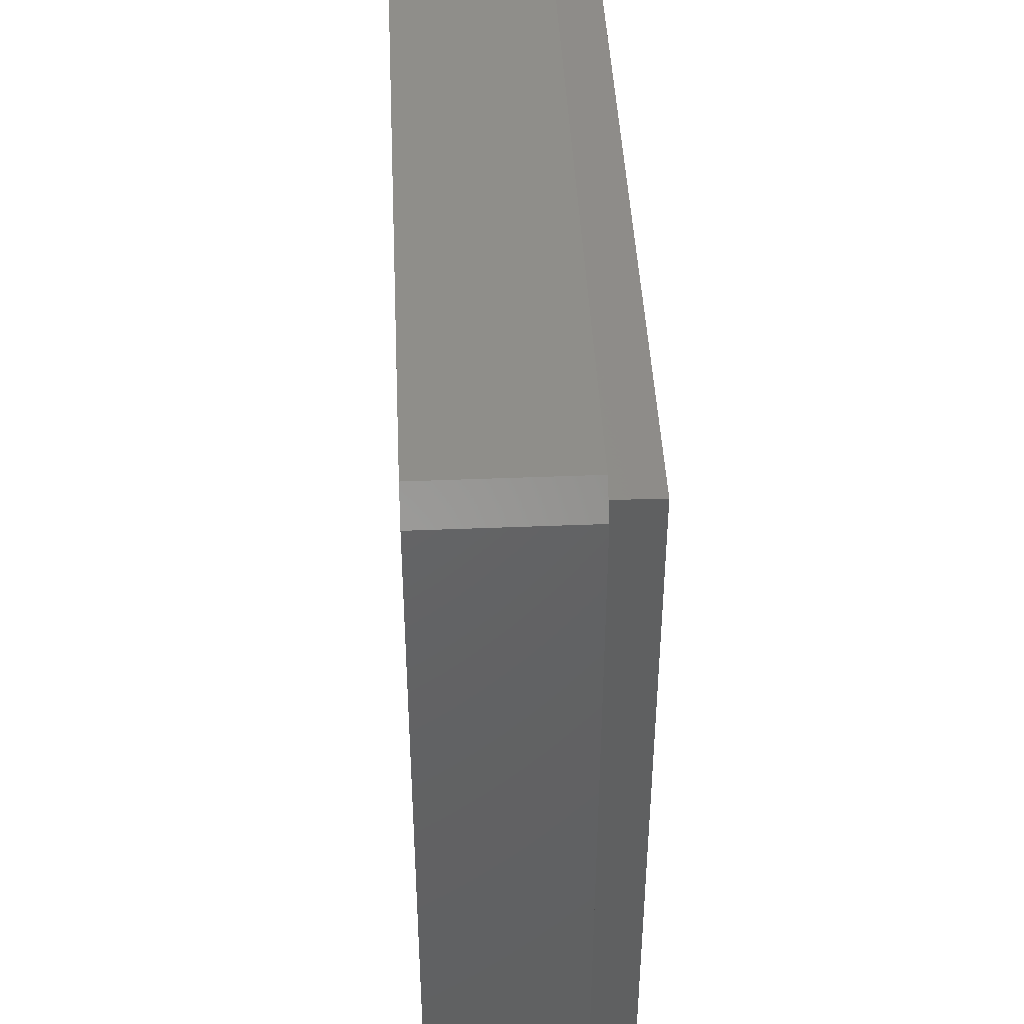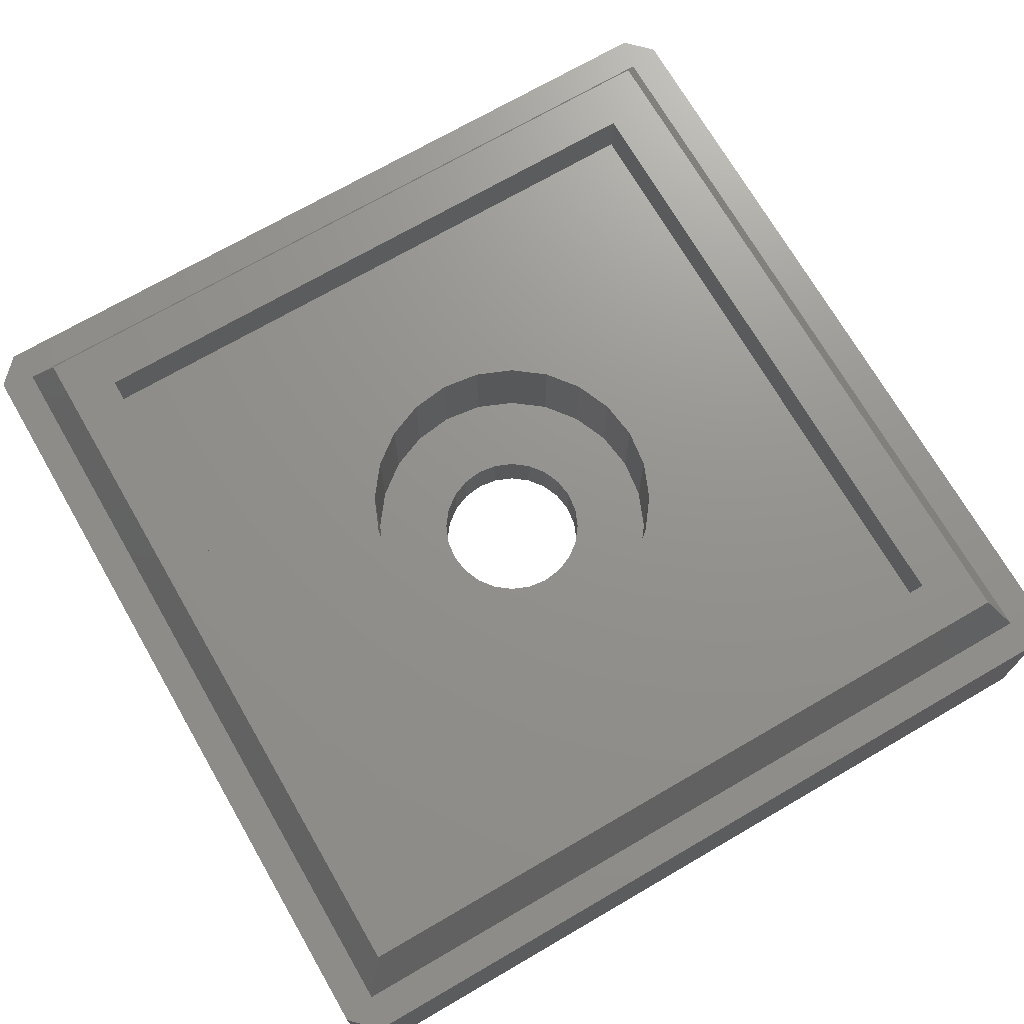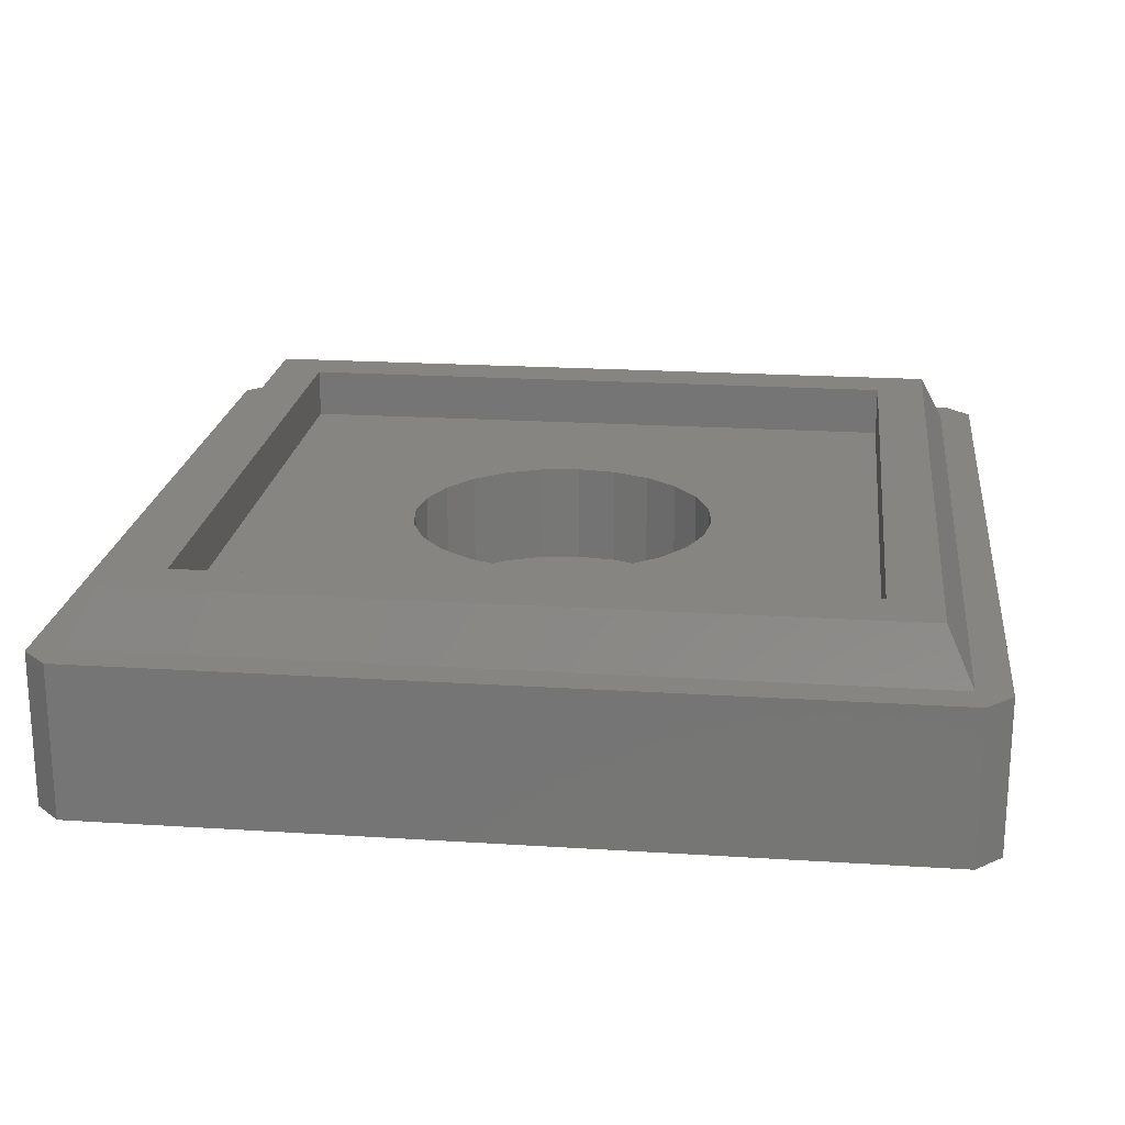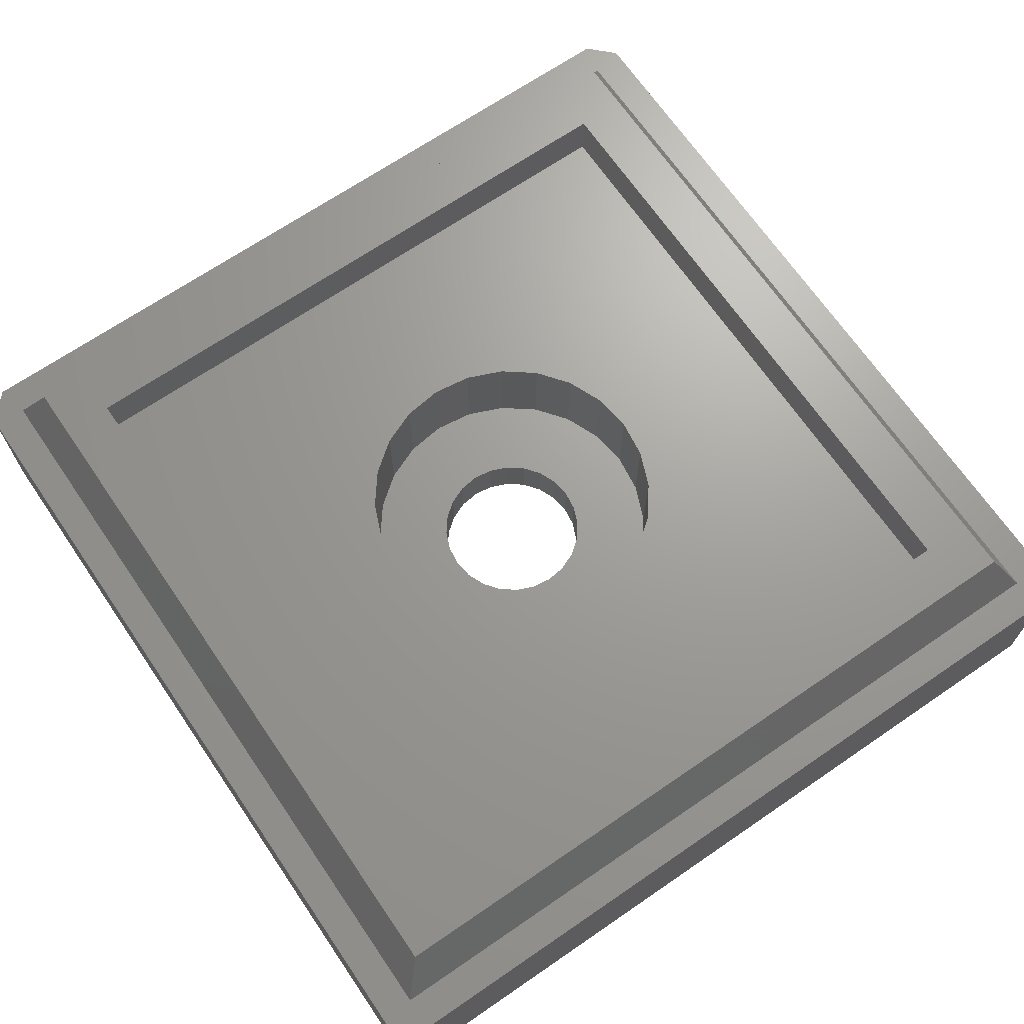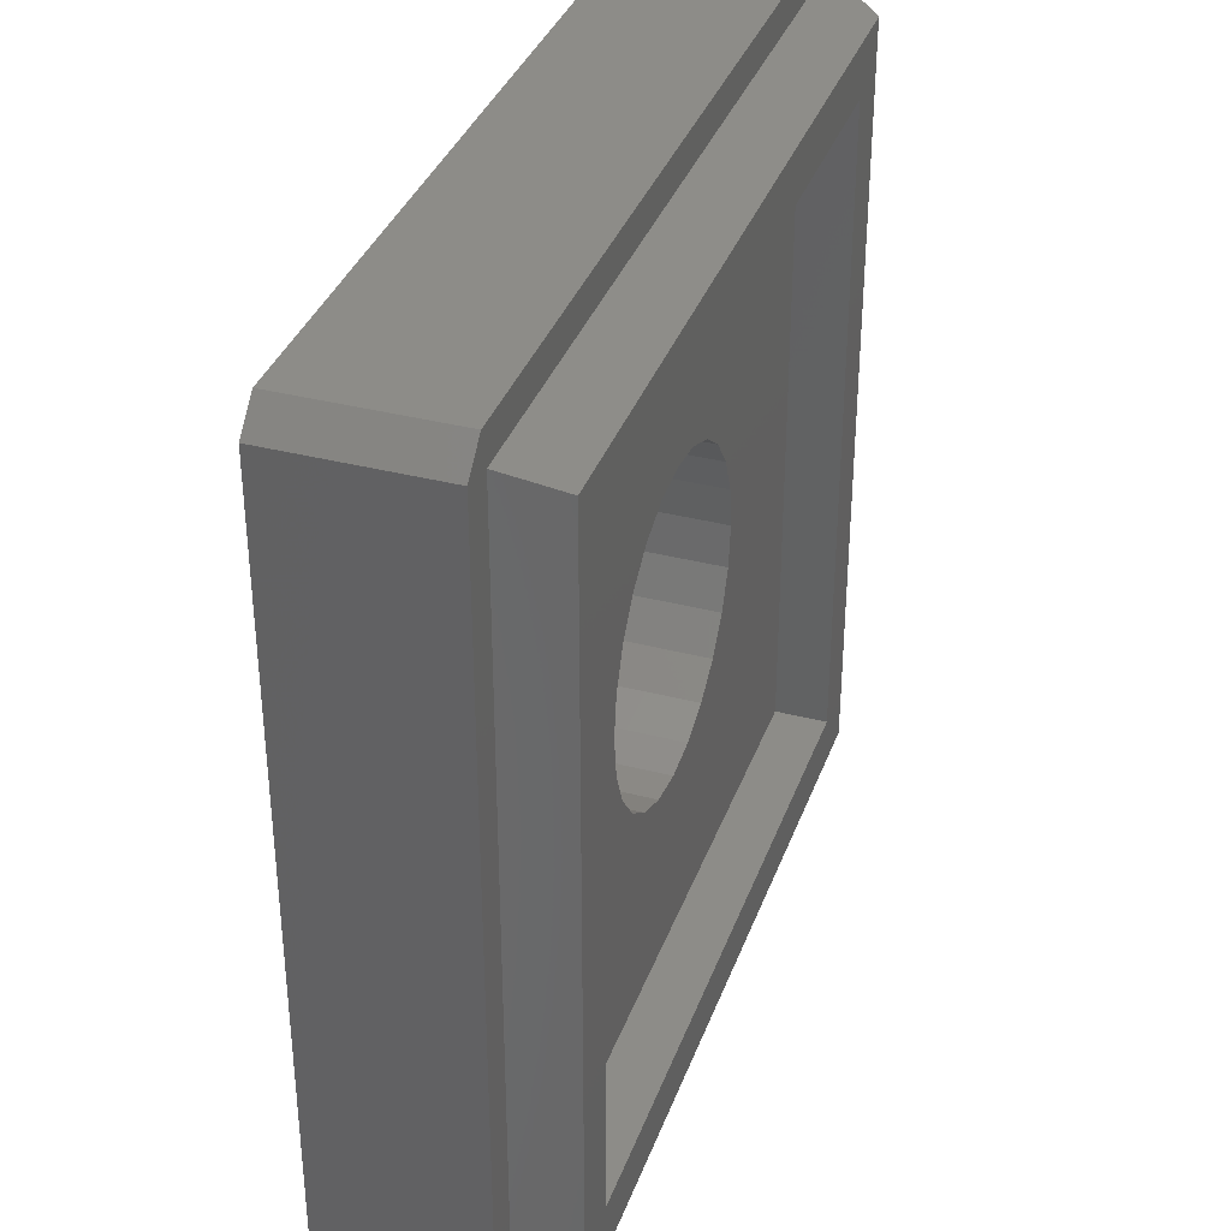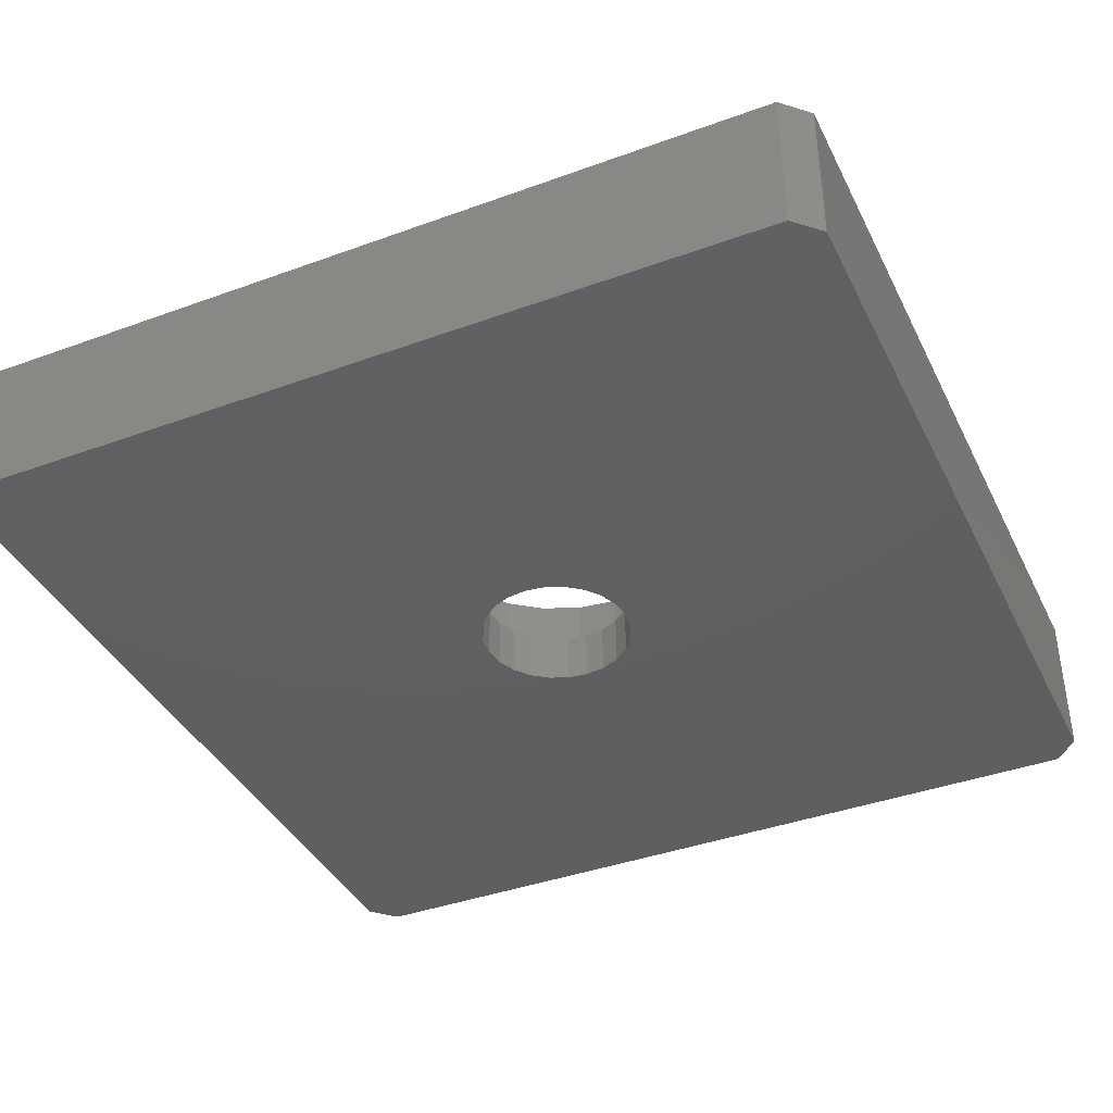
<metadata>
{"format":"stl","ext":"stl","renderer":"f3d","projection":"perspective","resolution":1024,"background":"white","views":[{"elev":44.3,"azim":-92.7,"up":"+Y"},{"elev":71.6,"azim":149.9,"up":"+Z"},{"elev":20.8,"azim":96.6,"up":"+Z"},{"elev":68.6,"azim":145.6,"up":"+Z"},{"elev":36.0,"azim":-71.3,"up":"+Y"},{"elev":-39.5,"azim":-65.6,"up":"+Z"}]}
</metadata>
<code>
# stl→obj: 128 verts, 256 faces
v 17 -122.5 -2.753e-12
v 16.5 -122 3
v 17 -122.5 3
v 16.5 -122 -2.672e-12
v 0.5 -122 3
v -1.455e-12 -122.5 0
v -9.672e-13 -122.5 3
v 0.5 -122 -8.107e-14
v 0.5 -139 -8.107e-14
v 16.5 -139 3
v 0.5 -139 3
v 16.5 -139 -2.672e-12
v 16.35 -122.6 3
v 0.65 -122.6 3
v 0.65 -138.3 3
v 17 -138.5 3
v 16.35 -138.3 3
v 1.946e-12 -138.5 3
v 17 -138.5 -2.753e-12
v 1.458e-12 -138.5 0
v 10 -130.5 1
v 9.949 -130.8 -1.611e-12
v 9.949 -130.8 1
v 10 -130.5 -1.619e-12
v 7.201 -131.2 -1.166e-12
v 7.439 -131.5 1
v 7.439 -131.5 -1.205e-12
v 7.201 -131.2 1
v 15.85 -123.1 4
v 14.85 -124.1 4
v 15.85 -137.8 4
v 1.15 -123.1 4
v 2.15 -124.1 4
v 2.15 -136.8 4
v 14.85 -136.8 4
v 1.15 -137.8 4
v 9.799 -131.2 -1.587e-12
v 9.561 -131.5 -1.548e-12
v 9.25 -131.7 -1.498e-12
v 8.888 -131.9 -1.44e-12
v 8.5 -132 -1.377e-12
v 8.112 -131.9 -1.314e-12
v 7.75 -131.7 -1.255e-12
v 7.051 -130.8 -1.142e-12
v 7 -130.5 -1.134e-12
v 9.561 -129.4 -1.548e-12
v 9.799 -129.7 -1.587e-12
v 9.949 -130.1 -1.611e-12
v 9.25 -129.2 -1.498e-12
v 8.888 -129 -1.44e-12
v 8.5 -129 -1.377e-12
v 8.112 -129 -1.314e-12
v 7.75 -129.2 -1.255e-12
v 7.439 -129.4 -1.205e-12
v 7.201 -129.7 -1.166e-12
v 7.051 -130.1 -1.142e-12
v 2.15 -124.1 3
v 14.85 -124.1 3
v 7.75 -129.2 1
v 7.439 -129.4 1
v 9.561 -129.4 1
v 9.25 -129.2 1
v 9.799 -131.2 1
v 9.561 -131.5 1
v 8.112 -131.9 1
v 8.5 -132 1
v 11.11 -128.9 3
v 14.85 -136.8 3
v 10.63 -128.3 3
v 10.01 -127.8 3
v 11.41 -129.7 3
v 11.51 -130.5 3
v 9.28 -127.5 3
v 8.5 -127.4 3
v 7.72 -127.5 3
v 6.994 -127.8 3
v 6.37 -128.3 3
v 5.891 -128.9 3
v 5.59 -129.7 3
v 5.487 -130.5 3
v 10.01 -133.1 3
v 2.15 -136.8 3
v 10.63 -132.6 3
v 11.11 -132 3
v 11.41 -131.2 3
v 9.28 -133.4 3
v 8.5 -133.5 3
v 7.72 -133.4 3
v 6.994 -133.1 3
v 6.37 -132.6 3
v 5.891 -132 3
v 5.59 -131.2 3
v 7.201 -129.7 1
v 8.888 -129 1
v 8.5 -129 1
v 8.112 -129 1
v 7.051 -130.8 1
v 7 -130.5 1
v 9.949 -130.1 1
v 7.75 -131.7 1
v 7.051 -130.1 1
v 9.799 -129.7 1
v 8.888 -131.9 1
v 9.25 -131.7 1
v 10.01 -127.8 1
v 9.28 -127.5 1
v 8.5 -127.4 1
v 7.72 -127.5 1
v 6.994 -127.8 1
v 6.994 -133.1 1
v 6.37 -132.6 1
v 6.37 -128.3 1
v 5.891 -132 1
v 5.891 -128.9 1
v 5.59 -131.2 1
v 5.59 -129.7 1
v 5.487 -130.5 1
v 11.41 -129.7 1
v 11.41 -131.2 1
v 11.51 -130.5 1
v 11.11 -132 1
v 11.11 -128.9 1
v 10.63 -132.6 1
v 10.63 -128.3 1
v 10.01 -133.1 1
v 9.28 -133.4 1
v 8.5 -133.5 1
v 7.72 -133.4 1
f 1 2 3
f 2 1 4
f 5 6 7
f 6 5 8
f 9 10 11
f 10 9 12
f 5 13 2
f 13 5 14
f 14 5 15
f 3 10 16
f 10 3 2
f 10 2 17
f 10 17 11
f 17 2 13
f 11 17 15
f 11 15 5
f 11 5 7
f 11 7 18
f 19 10 12
f 10 19 16
f 4 5 2
f 5 4 8
f 1 16 19
f 16 1 3
f 7 20 18
f 20 7 6
f 18 9 11
f 9 18 20
f 21 22 23
f 22 21 24
f 25 26 27
f 26 25 28
f 29 30 31
f 30 29 32
f 30 32 33
f 33 32 34
f 31 35 36
f 35 31 30
f 36 35 34
f 36 34 32
f 12 1 19
f 1 12 4
f 4 12 37
f 37 12 38
f 38 12 9
f 4 37 22
f 4 22 24
f 38 9 39
f 39 9 40
f 40 9 41
f 41 9 42
f 42 9 43
f 43 9 27
f 27 9 25
f 25 9 44
f 44 9 45
f 4 46 8
f 46 4 47
f 47 4 48
f 48 4 24
f 8 46 49
f 8 49 50
f 8 50 51
f 8 51 52
f 8 52 53
f 8 53 54
f 8 54 55
f 8 55 56
f 8 56 45
f 8 45 9
f 8 9 20
f 8 20 6
f 36 14 15
f 14 36 32
f 57 30 33
f 30 57 58
f 54 59 60
f 59 54 53
f 49 61 62
f 61 49 46
f 13 31 17
f 31 13 29
f 63 38 64
f 38 63 37
f 41 65 66
f 65 41 42
f 58 67 68
f 67 58 69
f 69 58 70
f 70 58 57
f 68 67 71
f 68 71 72
f 70 57 73
f 73 57 74
f 74 57 75
f 75 57 76
f 76 57 77
f 77 57 78
f 78 57 79
f 79 57 80
f 68 81 82
f 81 68 83
f 83 68 84
f 84 68 85
f 85 68 72
f 82 81 86
f 82 86 87
f 82 87 88
f 82 88 89
f 82 89 90
f 82 90 91
f 82 91 92
f 82 92 80
f 82 80 57
f 54 93 55
f 93 54 60
f 50 62 94
f 62 50 49
f 52 95 96
f 95 52 51
f 13 32 29
f 32 13 14
f 45 97 44
f 97 45 98
f 99 24 21
f 24 99 48
f 68 34 35
f 34 68 82
f 30 68 35
f 68 30 58
f 42 100 65
f 100 42 43
f 43 26 100
f 26 43 27
f 57 34 82
f 34 57 33
f 51 94 95
f 94 51 50
f 15 31 36
f 31 15 17
f 56 98 45
f 98 56 101
f 102 48 99
f 48 102 47
f 23 37 63
f 37 23 22
f 39 103 104
f 103 39 40
f 38 104 64
f 104 38 39
f 44 28 25
f 28 44 97
f 55 101 56
f 101 55 93
f 53 96 59
f 96 53 52
f 61 47 102
f 47 61 46
f 40 66 103
f 66 40 41
f 105 99 21
f 99 105 106
f 99 106 102
f 102 106 61
f 61 106 62
f 62 106 107
f 62 107 94
f 94 107 95
f 95 107 96
f 96 107 108
f 96 108 59
f 59 108 60
f 60 108 109
f 60 109 93
f 93 109 101
f 101 109 98
f 98 109 110
f 110 109 111
f 111 109 112
f 111 112 113
f 113 112 114
f 113 114 115
f 115 114 116
f 115 116 117
f 118 119 120
f 119 118 121
f 121 118 122
f 121 122 123
f 123 122 124
f 123 124 125
f 125 124 105
f 125 105 21
f 125 21 23
f 125 23 126
f 126 23 63
f 126 63 64
f 126 64 104
f 126 104 127
f 127 104 103
f 127 103 66
f 127 66 128
f 128 66 65
f 128 65 100
f 128 100 26
f 128 26 110
f 110 26 28
f 110 28 97
f 110 97 98
f 123 81 83
f 81 123 125
f 84 123 83
f 123 84 121
f 85 121 84
f 121 85 119
f 72 119 85
f 119 72 120
f 71 120 72
f 120 71 118
f 67 118 71
f 118 67 122
f 69 122 67
f 122 69 124
f 105 69 70
f 69 105 124
f 106 70 73
f 70 106 105
f 107 73 74
f 73 107 106
f 108 74 75
f 74 108 107
f 109 75 76
f 75 109 108
f 112 76 77
f 76 112 109
f 112 78 114
f 78 112 77
f 114 79 116
f 79 114 78
f 116 80 117
f 80 116 79
f 117 92 115
f 92 117 80
f 115 91 113
f 91 115 92
f 113 90 111
f 90 113 91
f 110 90 89
f 90 110 111
f 128 89 88
f 89 128 110
f 127 88 87
f 88 127 128
f 126 87 86
f 87 126 127
f 125 86 81
f 86 125 126

</code>
